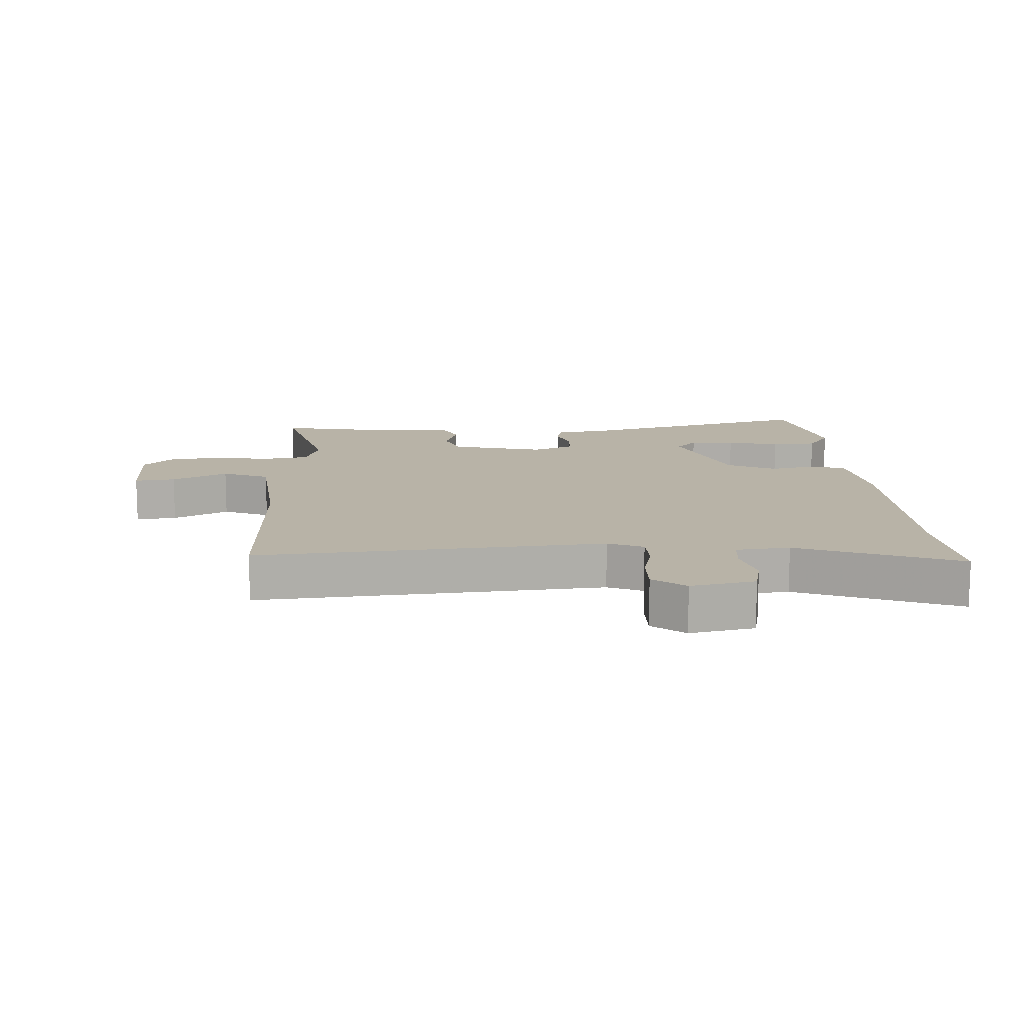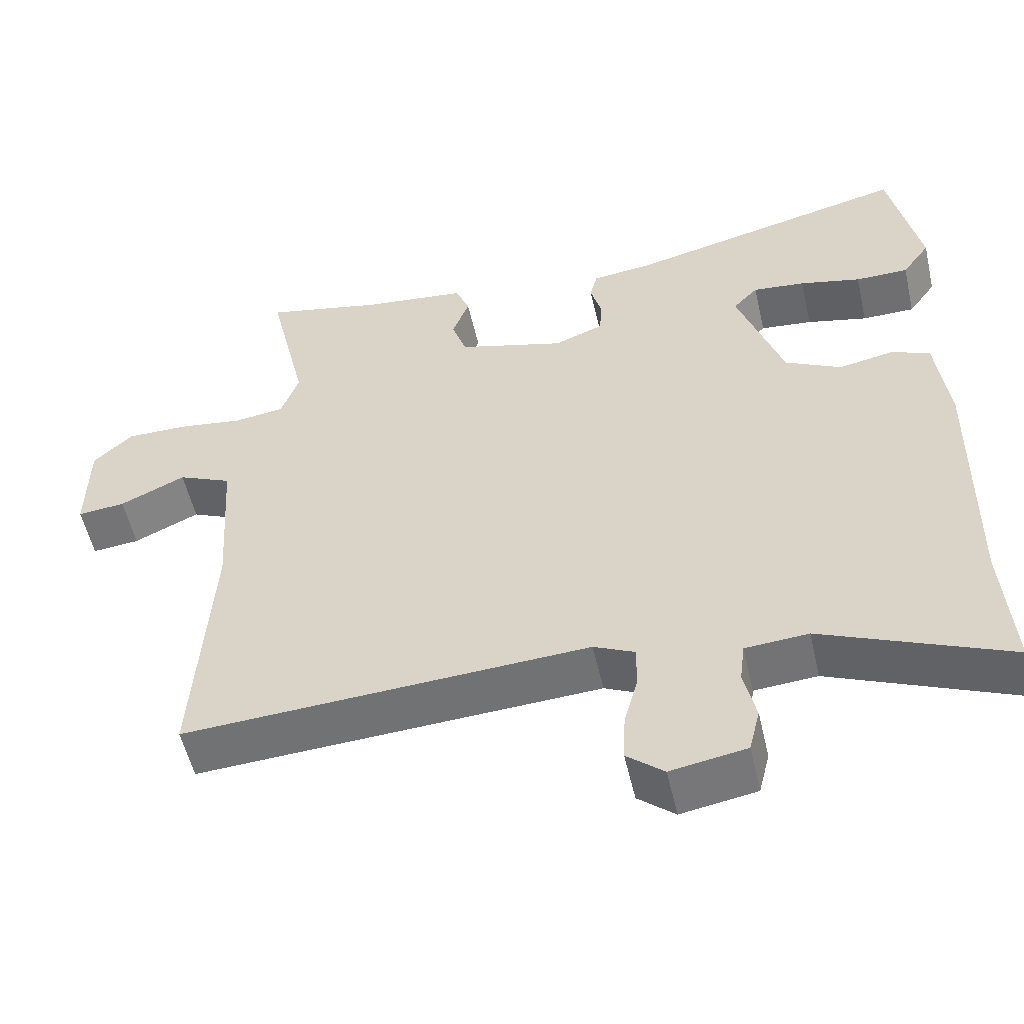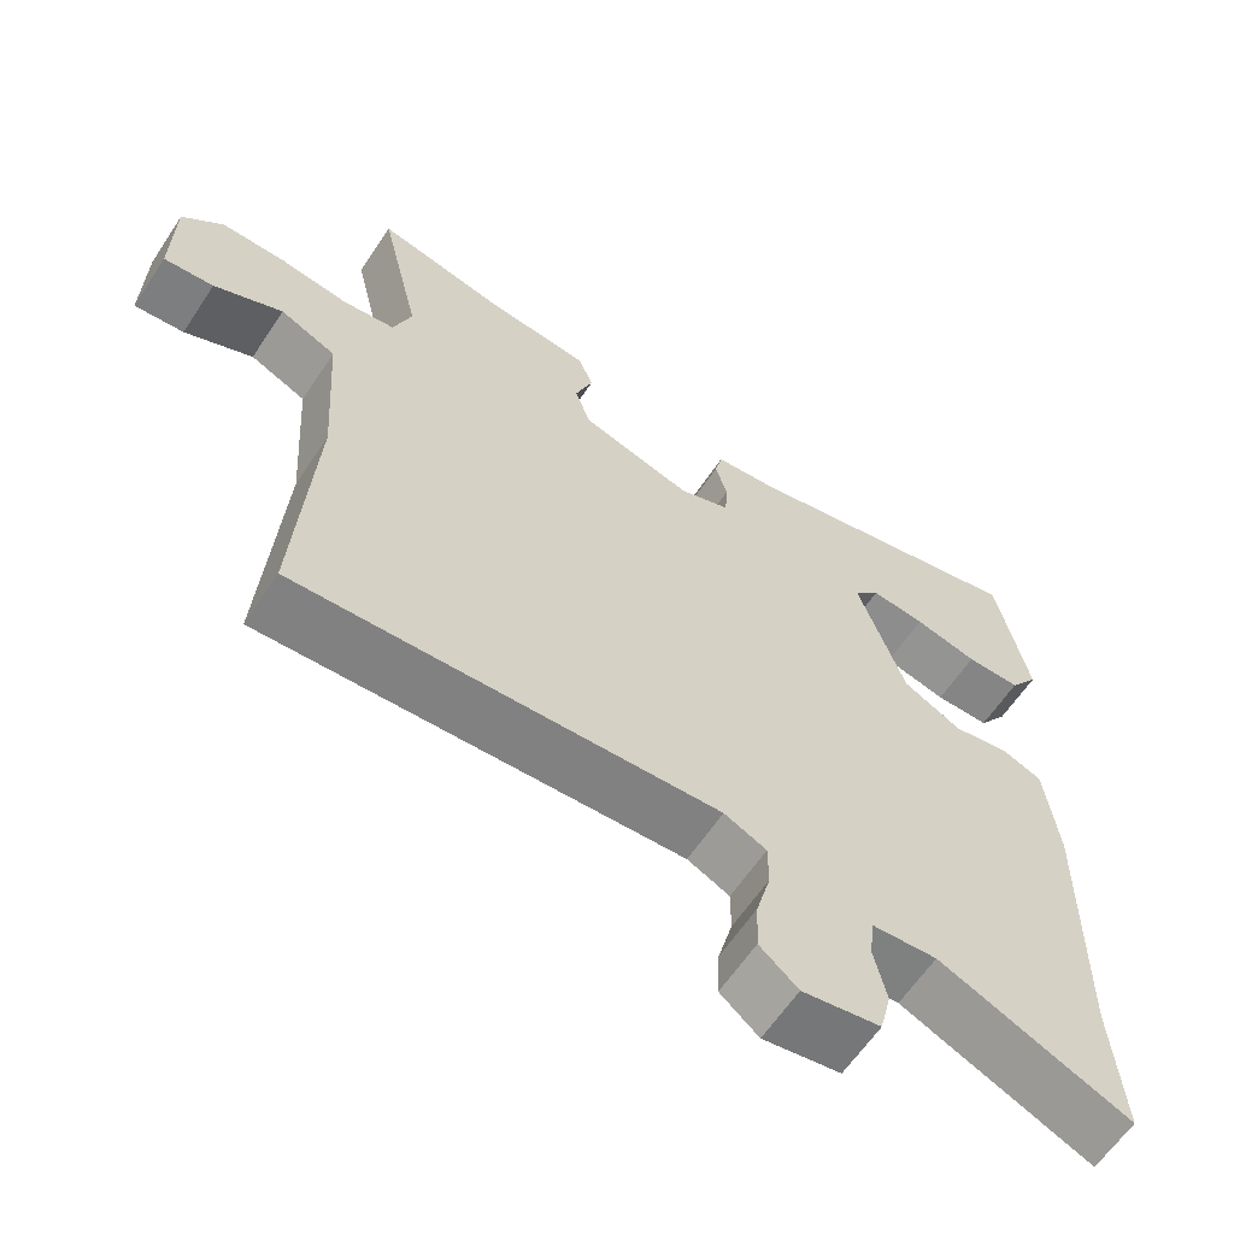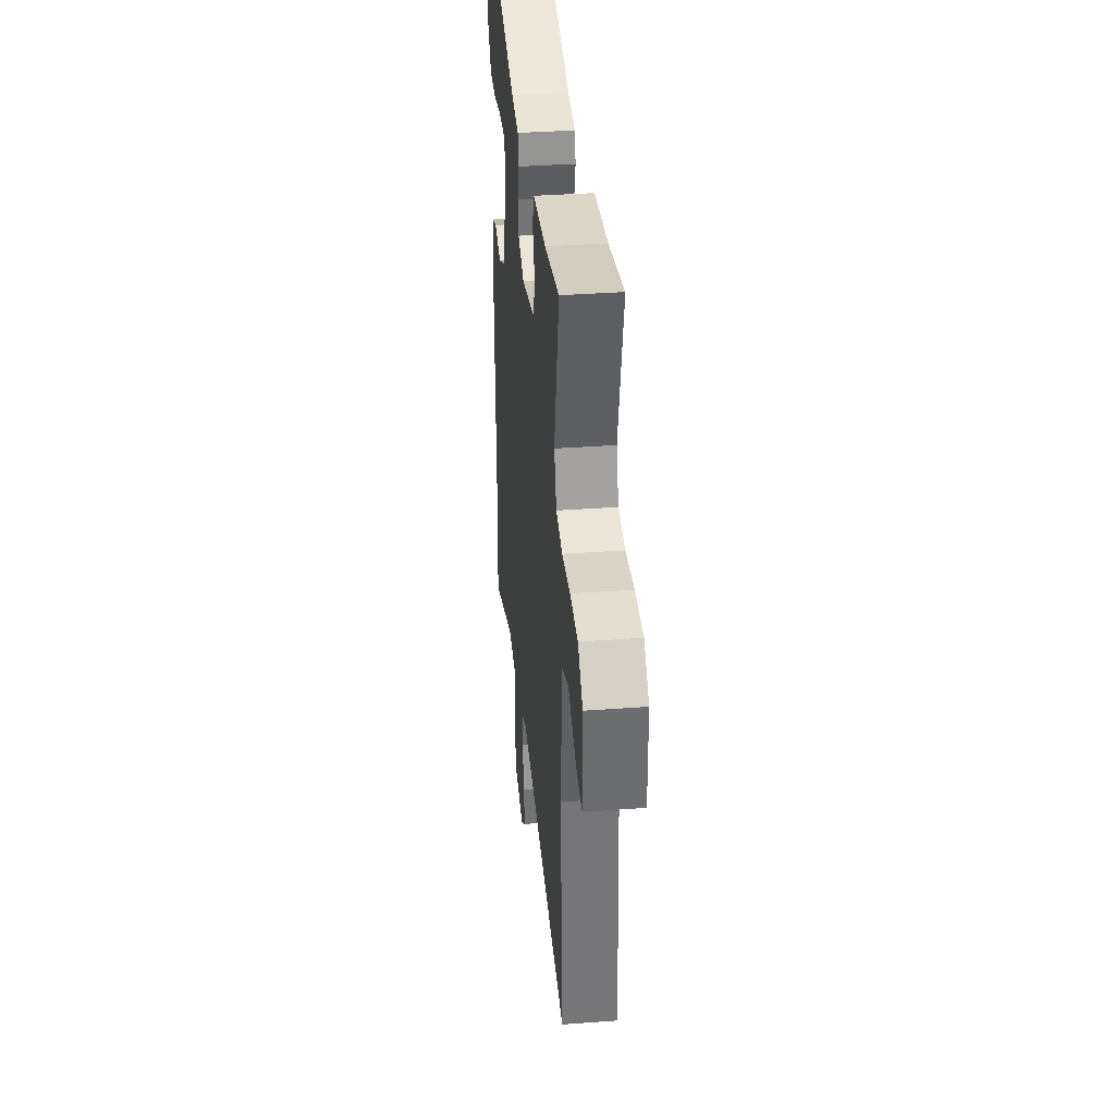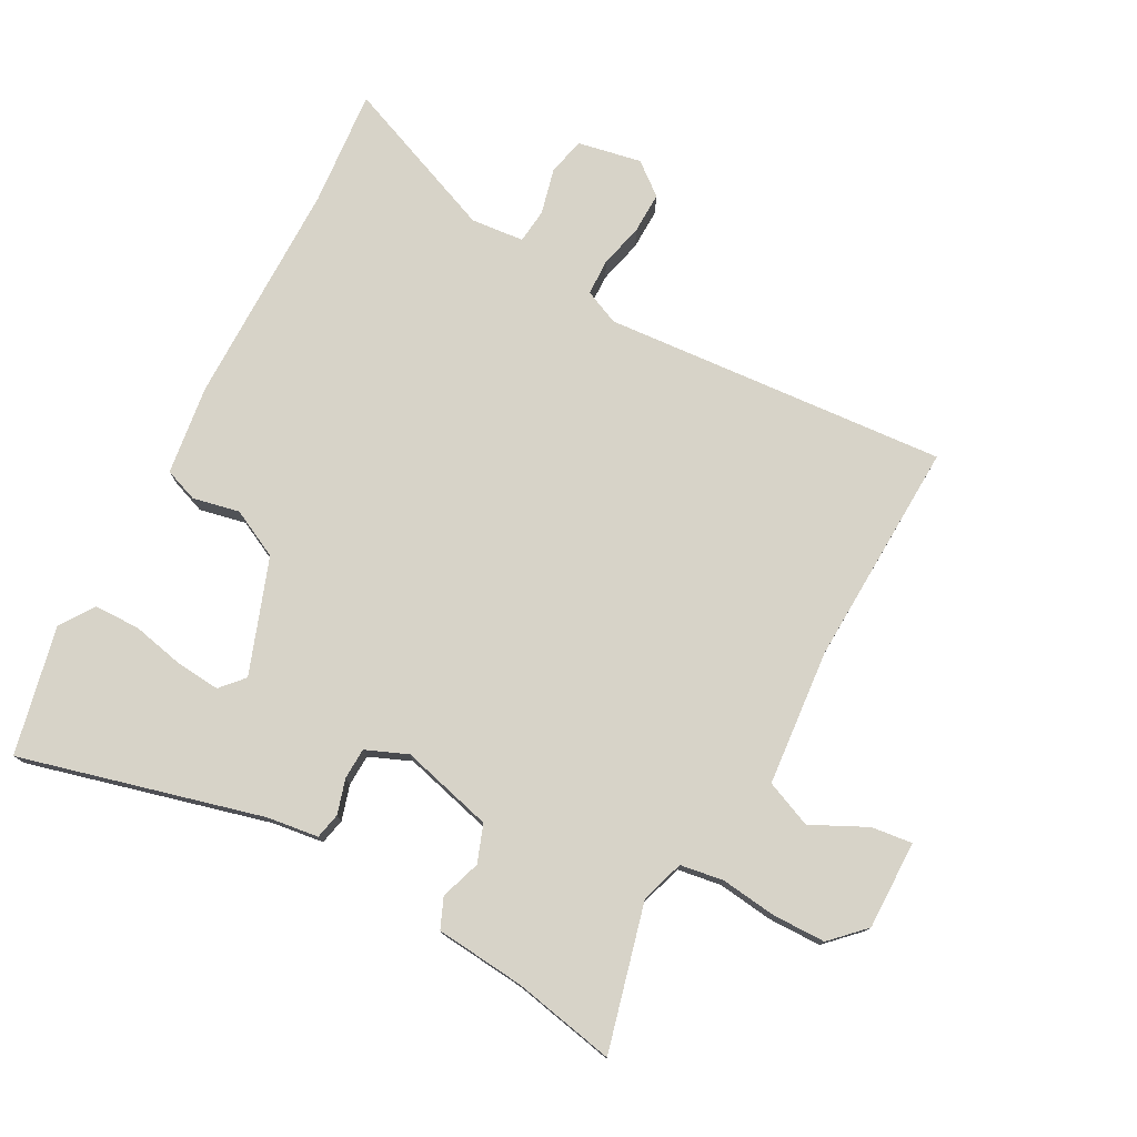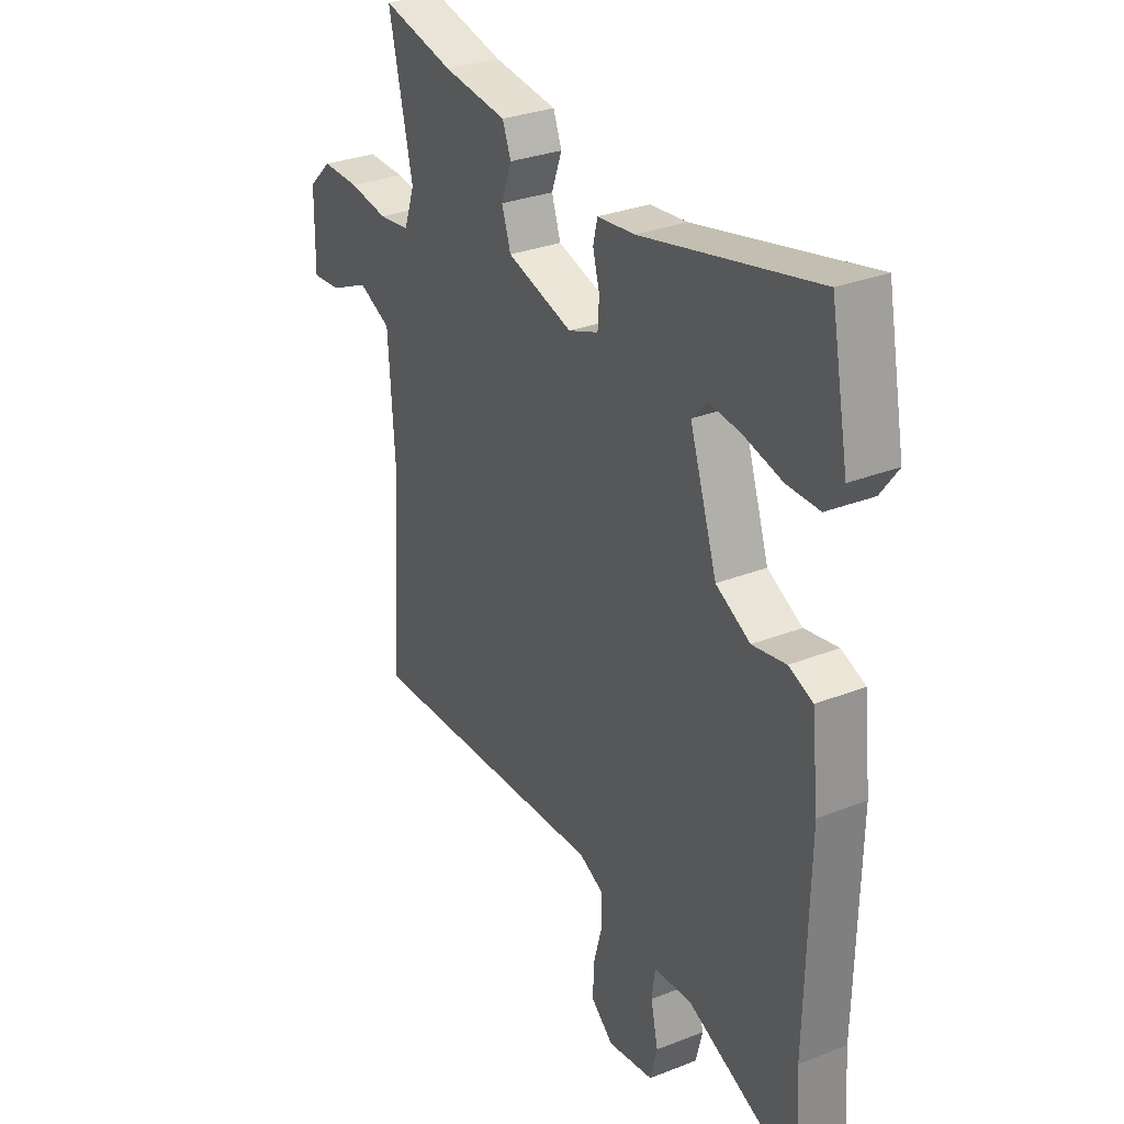
<metadata>
{"format":"obj","ext":"obj","renderer":"f3d","projection":"perspective","resolution":1024,"background":"white","views":[{"elev":12.9,"azim":175.0,"up":"+Y"},{"elev":-54.7,"azim":-167.1,"up":"+Z"},{"elev":-61.9,"azim":146.5,"up":"+Z"},{"elev":37.2,"azim":84.6,"up":"+Z"},{"elev":76.7,"azim":26.8,"up":"+Y"},{"elev":30.6,"azim":-119.5,"up":"+Z"}]}
</metadata>
<code>
v -0.481 0.07 0.562
v -0.095 0.07 0.471
v -0.013 0.07 0.462
v -0.003 0.07 0.421
v -0.018 0.07 0.366
v -0.015 0.07 0.316
v 0.052 0.07 0.29
v 0.198 0.07 0.332
v 0.218 0.07 0.392
v 0.195 0.07 0.455
v 0.214 0.07 0.503
v 0.356 0.07 0.52
v 0.517 0.07 0.556
v 0.464 0.07 0.324
v 0.488 0.07 0.256
v 0.557 0.07 0.247
v 0.645 0.07 0.26
v 0.729 0.07 0.261
v 0.782 0.07 0.211
v 0.784 0.07 0.07
v 0.719 0.07 0.076
v 0.63 0.07 0.117
v 0.557 0.07 0.084
v 0.543 0.07 -0.134
v 0.566 0.07 -0.492
v 0.018 0.07 -0.464
v -0.037 0.07 -0.49
v -0.037 0.07 -0.548
v -0.018 0.07 -0.618
v -0.015 0.07 -0.684
v -0.065 0.07 -0.726
v -0.167 0.07 -0.709
v -0.182 0.07 -0.649
v -0.166 0.07 -0.576
v -0.173 0.07 -0.521
v -0.258 0.07 -0.515
v -0.508 0.07 -0.623
v -0.496 0.07 -0.437
v -0.503 0.07 -0.076
v -0.487 0.07 0.067
v -0.434 0.07 0.088
v -0.36 0.07 0.074
v -0.284 0.07 0.114
v -0.223 0.07 0.297
v -0.257 0.07 0.333
v -0.328 0.07 0.325
v -0.411 0.07 0.305
v -0.483 0.07 0.305
v -0.521 0.07 0.358
v -0.481 0 0.562
v -0.095 0 0.471
v -0.013 0 0.462
v -0.003 0 0.421
v -0.018 0 0.366
v -0.015 0 0.316
v 0.052 0 0.29
v 0.198 0 0.332
v 0.218 0 0.392
v 0.195 0 0.455
v 0.214 0 0.503
v 0.356 0 0.52
v 0.517 0 0.556
v 0.464 0 0.324
v 0.488 0 0.256
v 0.557 0 0.247
v 0.645 0 0.26
v 0.729 0 0.261
v 0.782 0 0.211
v 0.784 0 0.07
v 0.719 0 0.076
v 0.63 0 0.117
v 0.557 0 0.084
v 0.543 0 -0.134
v 0.566 0 -0.492
v 0.018 0 -0.464
v -0.037 0 -0.49
v -0.037 0 -0.548
v -0.018 0 -0.618
v -0.015 0 -0.684
v -0.065 0 -0.726
v -0.167 0 -0.709
v -0.182 0 -0.649
v -0.166 0 -0.576
v -0.173 0 -0.521
v -0.258 0 -0.515
v -0.508 0 -0.623
v -0.496 0 -0.437
v -0.503 0 -0.076
v -0.487 0 0.067
v -0.434 0 0.088
v -0.36 0 0.074
v -0.284 0 0.114
v -0.223 0 0.297
v -0.257 0 0.333
v -0.328 0 0.325
v -0.411 0 0.305
v -0.483 0 0.305
v -0.521 0 0.358
f 49 1 2
f 48 49 2
f 47 48 2
f 46 47 2
f 3 4 5
f 2 3 5
f 46 2 5
f 45 46 5
f 44 45 5 6
f 43 44 6 7
f 42 43 7 8
f 40 41 42
f 39 40 42
f 38 39 42
f 38 42 8
f 37 38 8
f 36 37 8
f 35 36 8
f 34 35 8
f 32 33 34
f 31 32 34
f 30 31 34
f 29 30 34
f 28 29 34
f 27 28 34
f 27 34 8
f 26 27 8 9
f 24 25 26 9
f 10 11 12
f 9 10 12
f 24 9 12
f 23 24 12
f 20 21 22
f 19 20 22
f 18 19 22
f 17 18 22
f 16 17 22
f 15 16 22 23
f 12 13 14
f 12 14 15
f 12 15 23
f 51 50 98
f 51 98 97
f 51 97 96
f 51 96 95
f 54 53 52
f 54 52 51
f 54 51 95
f 54 95 94
f 55 54 94 93
f 56 55 93 92
f 57 56 92 91
f 91 90 89
f 91 89 88
f 91 88 87
f 57 91 87
f 57 87 86
f 57 86 85
f 57 85 84
f 57 84 83
f 83 82 81
f 83 81 80
f 83 80 79
f 83 79 78
f 83 78 77
f 83 77 76
f 57 83 76
f 58 57 76 75
f 58 75 74 73
f 61 60 59
f 61 59 58
f 61 58 73
f 61 73 72
f 71 70 69
f 71 69 68
f 71 68 67
f 71 67 66
f 71 66 65
f 72 71 65 64
f 63 62 61
f 64 63 61
f 72 64 61
f 1 50 51 2
f 2 51 52 3
f 3 52 53 4
f 4 53 54 5
f 5 54 55 6
f 6 55 56 7
f 7 56 57 8
f 8 57 58 9
f 9 58 59 10
f 10 59 60 11
f 11 60 61 12
f 12 61 62 13
f 13 62 63 14
f 14 63 64 15
f 15 64 65 16
f 16 65 66 17
f 17 66 67 18
f 18 67 68 19
f 19 68 69 20
f 20 69 70 21
f 21 70 71 22
f 22 71 72 23
f 23 72 73 24
f 24 73 74 25
f 25 74 75 26
f 26 75 76 27
f 27 76 77 28
f 28 77 78 29
f 29 78 79 30
f 30 79 80 31
f 31 80 81 32
f 32 81 82 33
f 33 82 83 34
f 34 83 84 35
f 35 84 85 36
f 36 85 86 37
f 37 86 87 38
f 38 87 88 39
f 39 88 89 40
f 40 89 90 41
f 41 90 91 42
f 42 91 92 43
f 43 92 93 44
f 44 93 94 45
f 45 94 95 46
f 46 95 96 47
f 47 96 97 48
f 48 97 98 49
f 49 98 50 1

</code>
